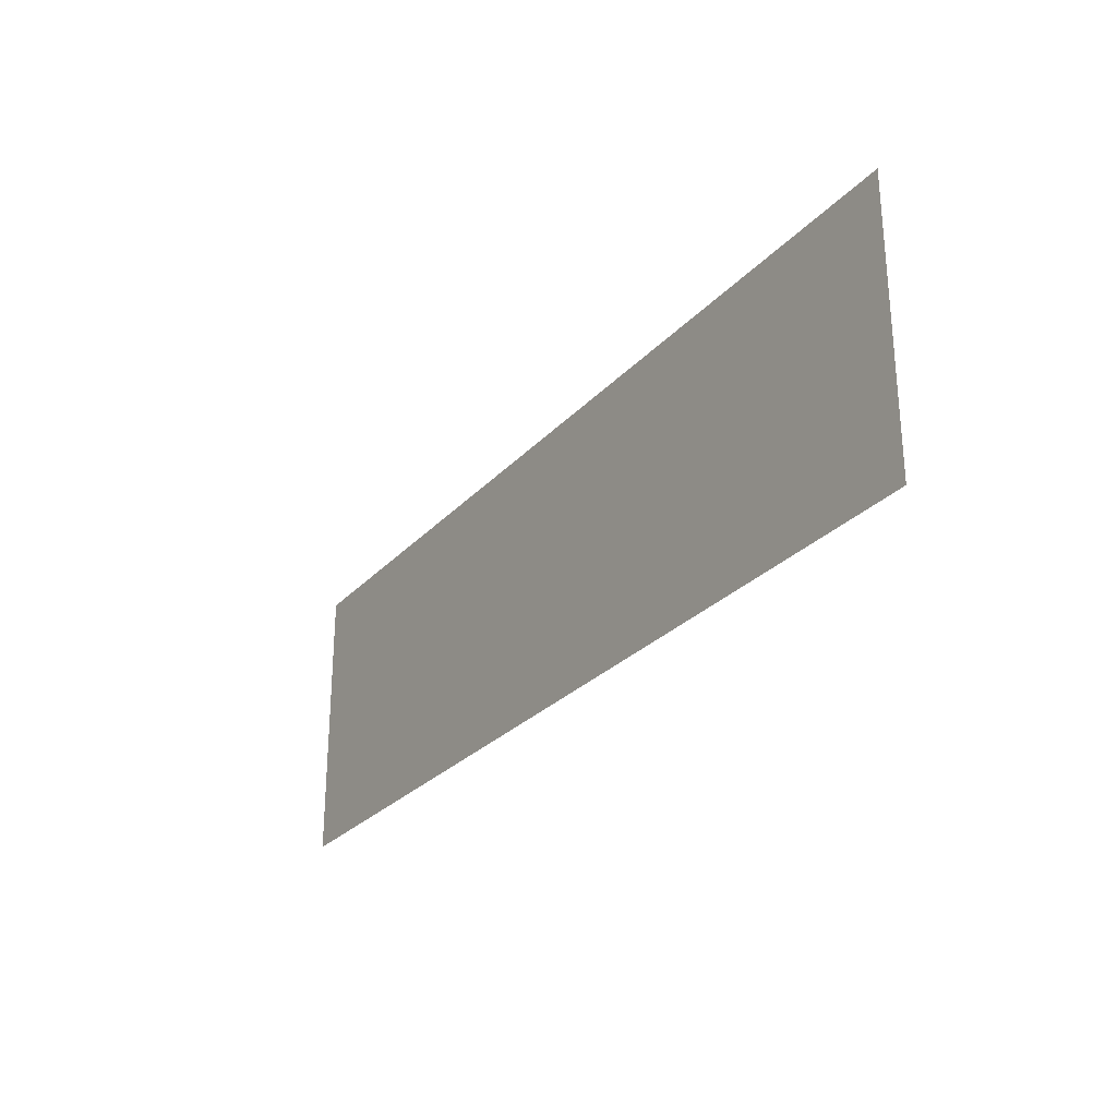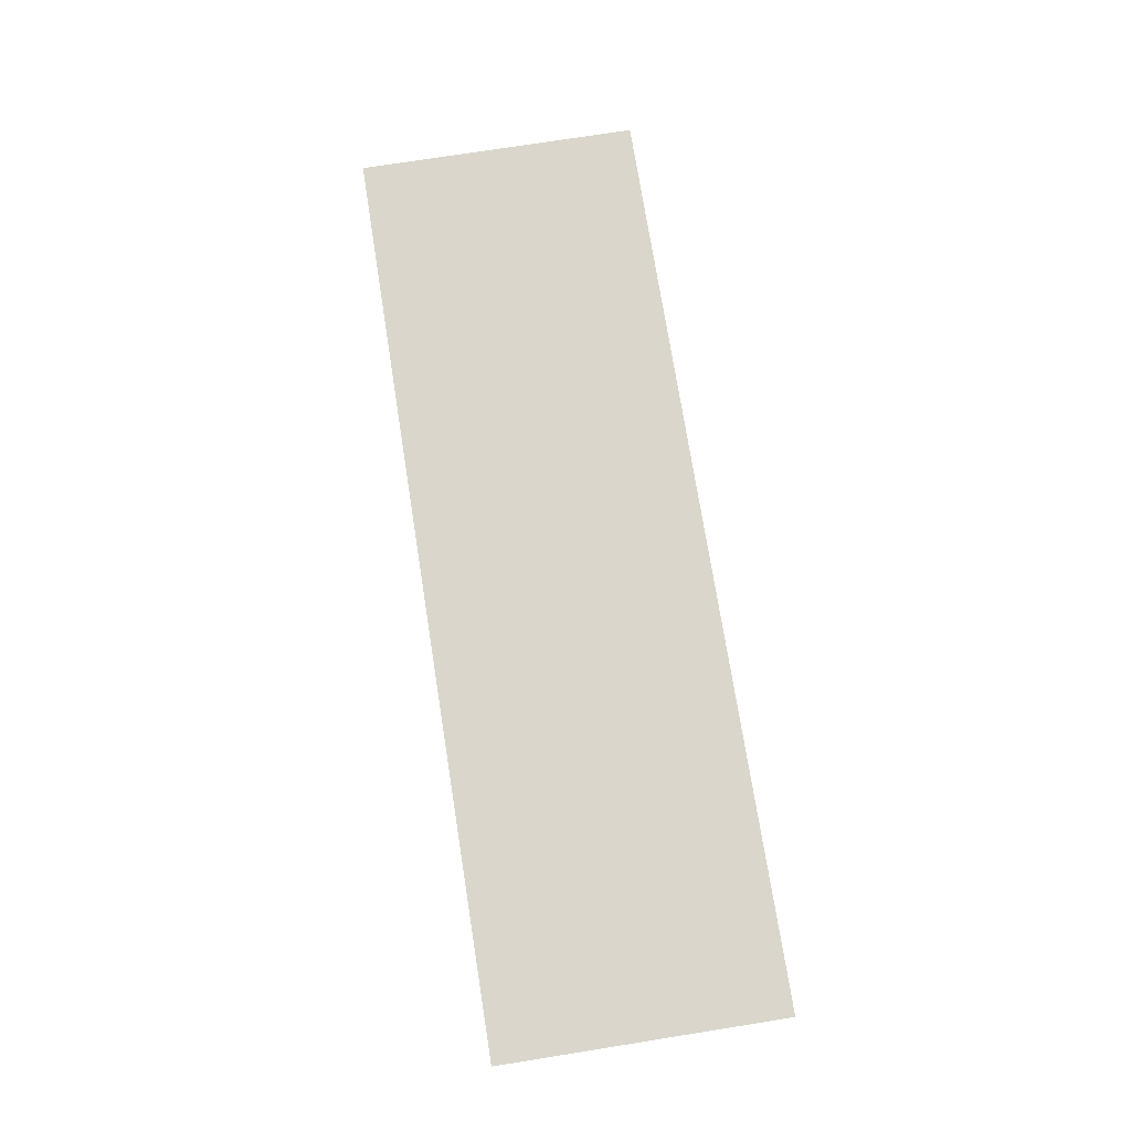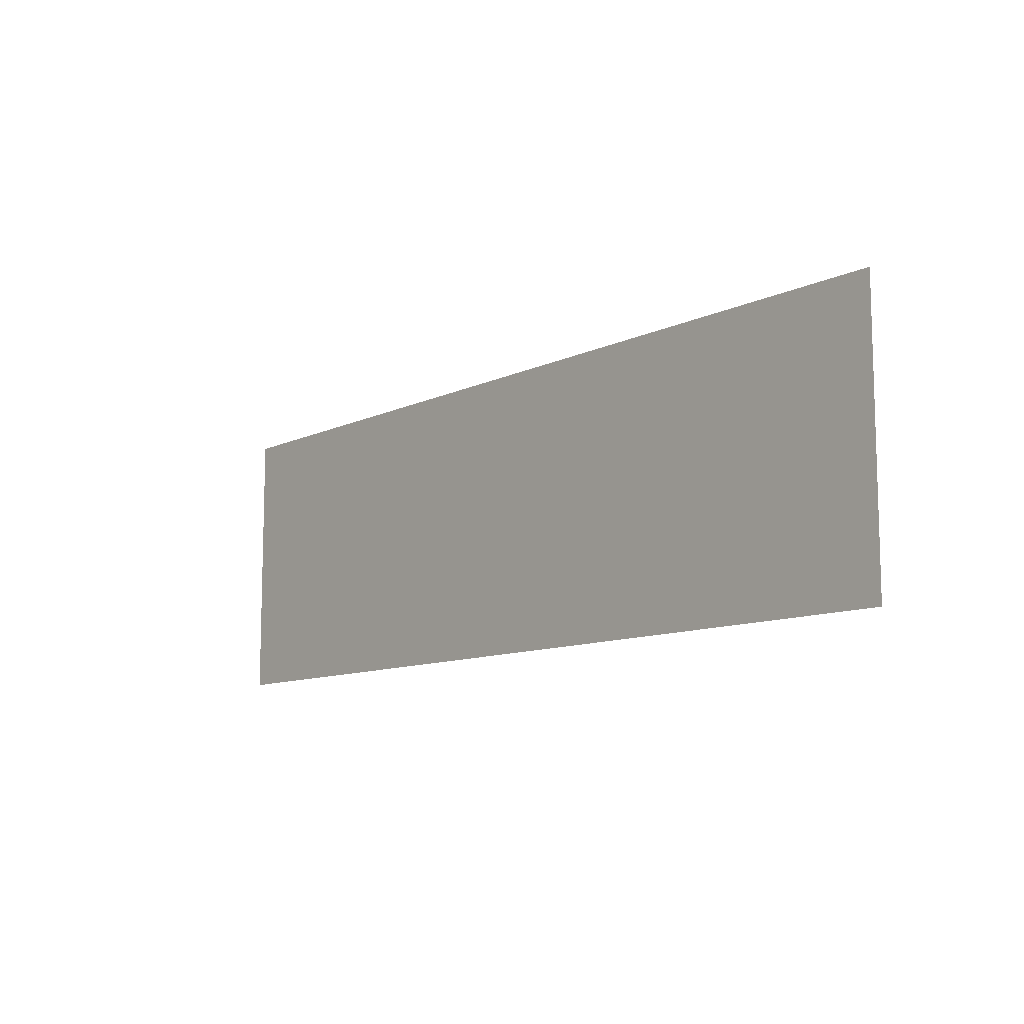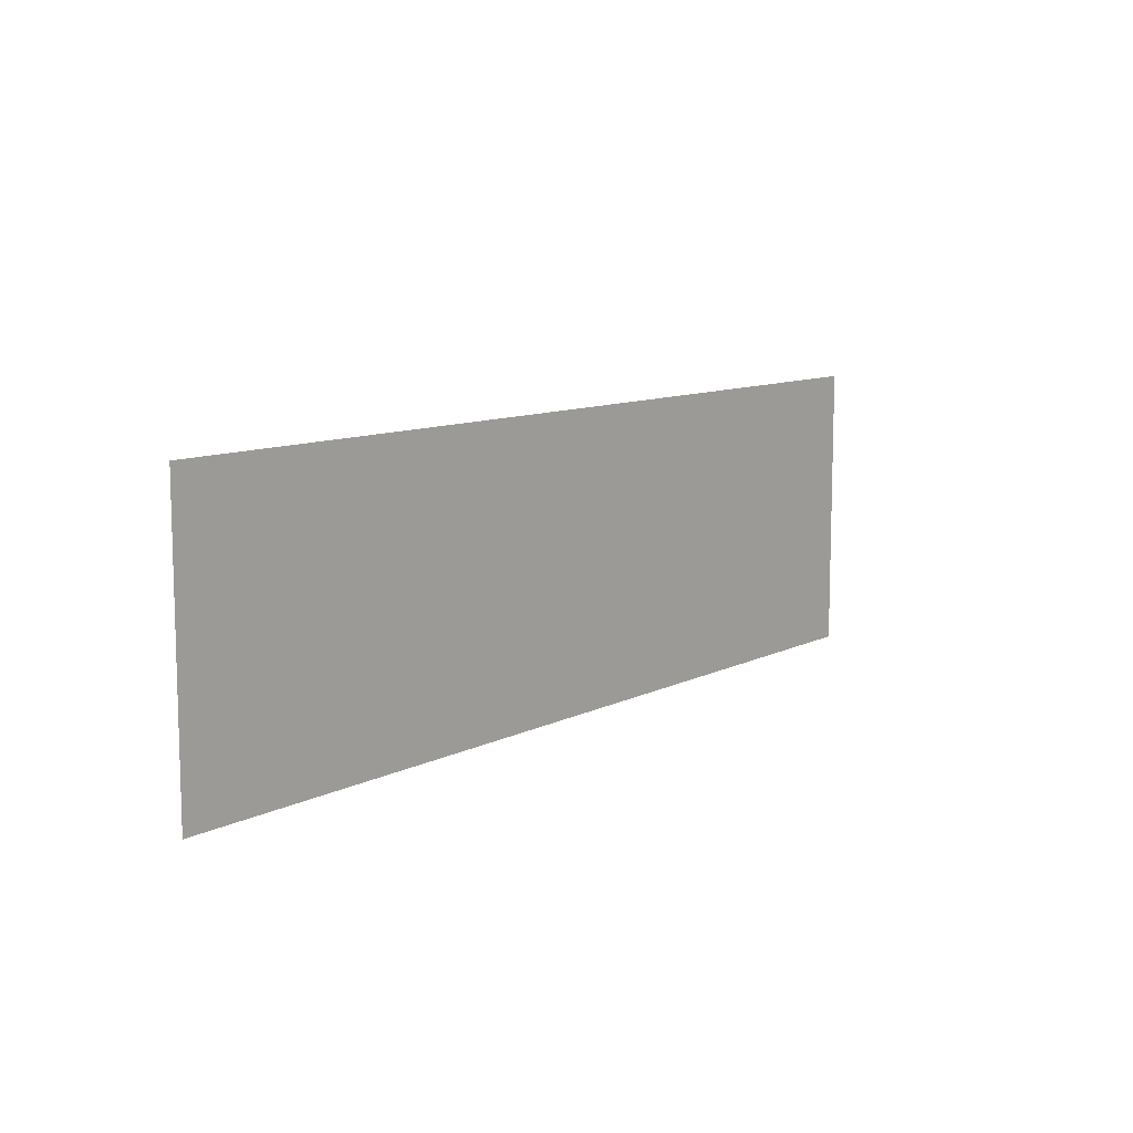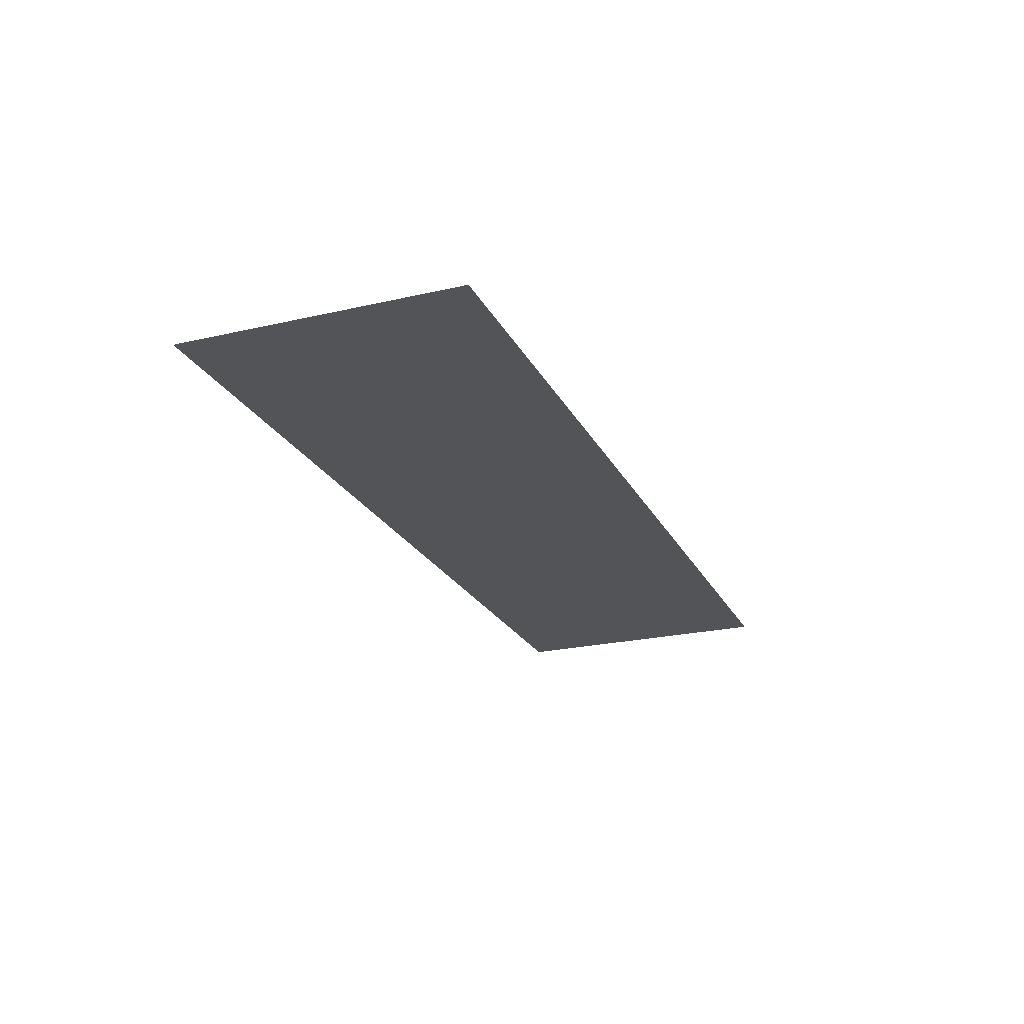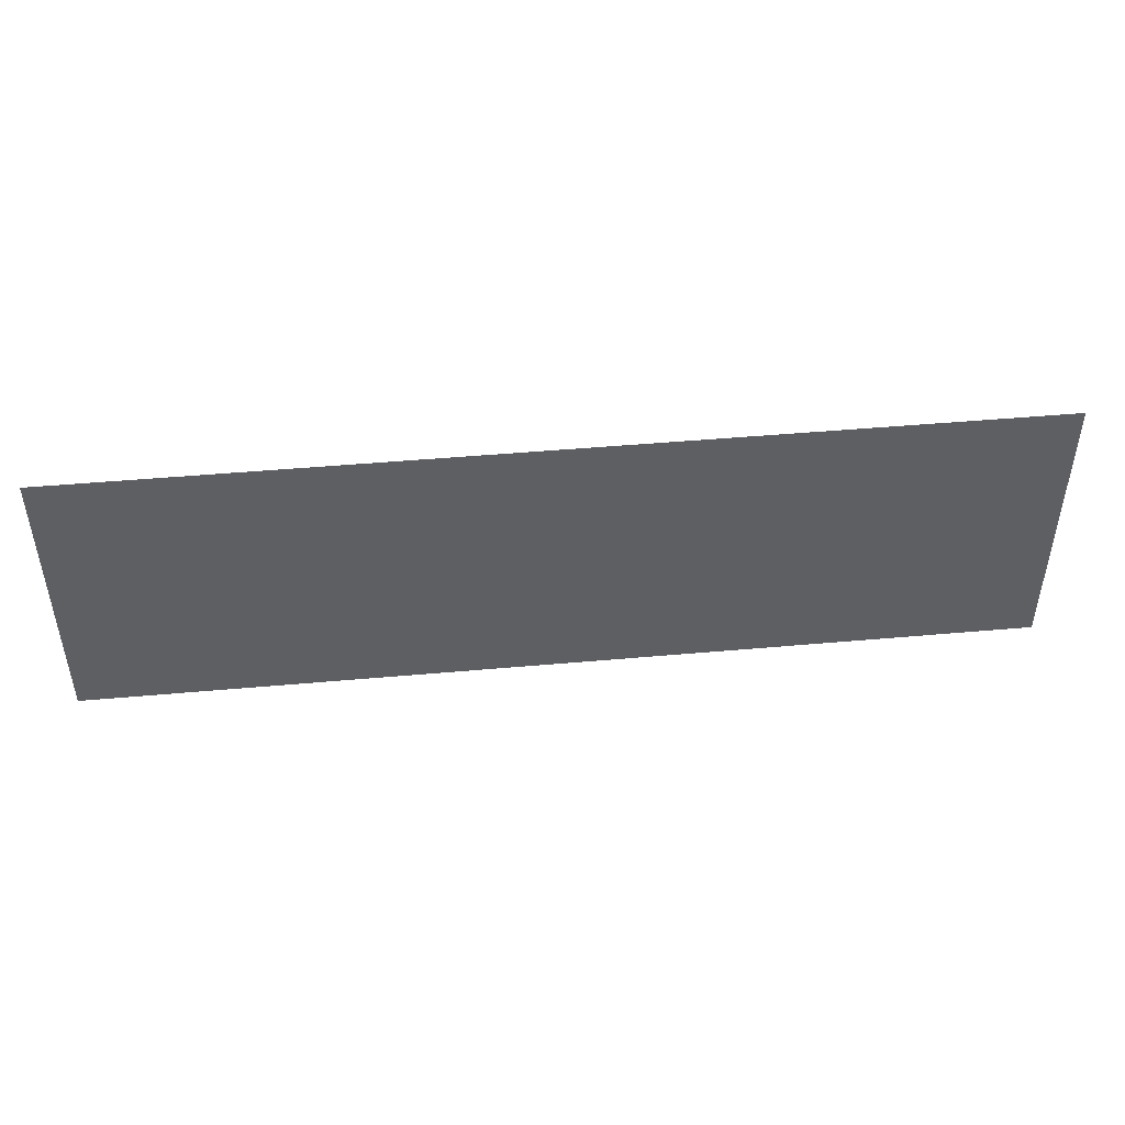
<metadata>
{"format":"obj","ext":"obj","renderer":"f3d","projection":"perspective","resolution":1024,"background":"white","views":[{"elev":-27.4,"azim":-122.7,"up":"+Y"},{"elev":74.1,"azim":81.0,"up":"+Z"},{"elev":-10.4,"azim":-130.0,"up":"+Y"},{"elev":10.1,"azim":128.3,"up":"+Y"},{"elev":-23.1,"azim":-68.6,"up":"+Z"},{"elev":46.8,"azim":-5.8,"up":"+Y"}]}
</metadata>
<code>
v 26 -8 0
v -26 8 0
v -26 -8 0
v 26 8 0
o PosionFloorMeatBlood_01_P
f 1 2 3
f 1 4 2

</code>
